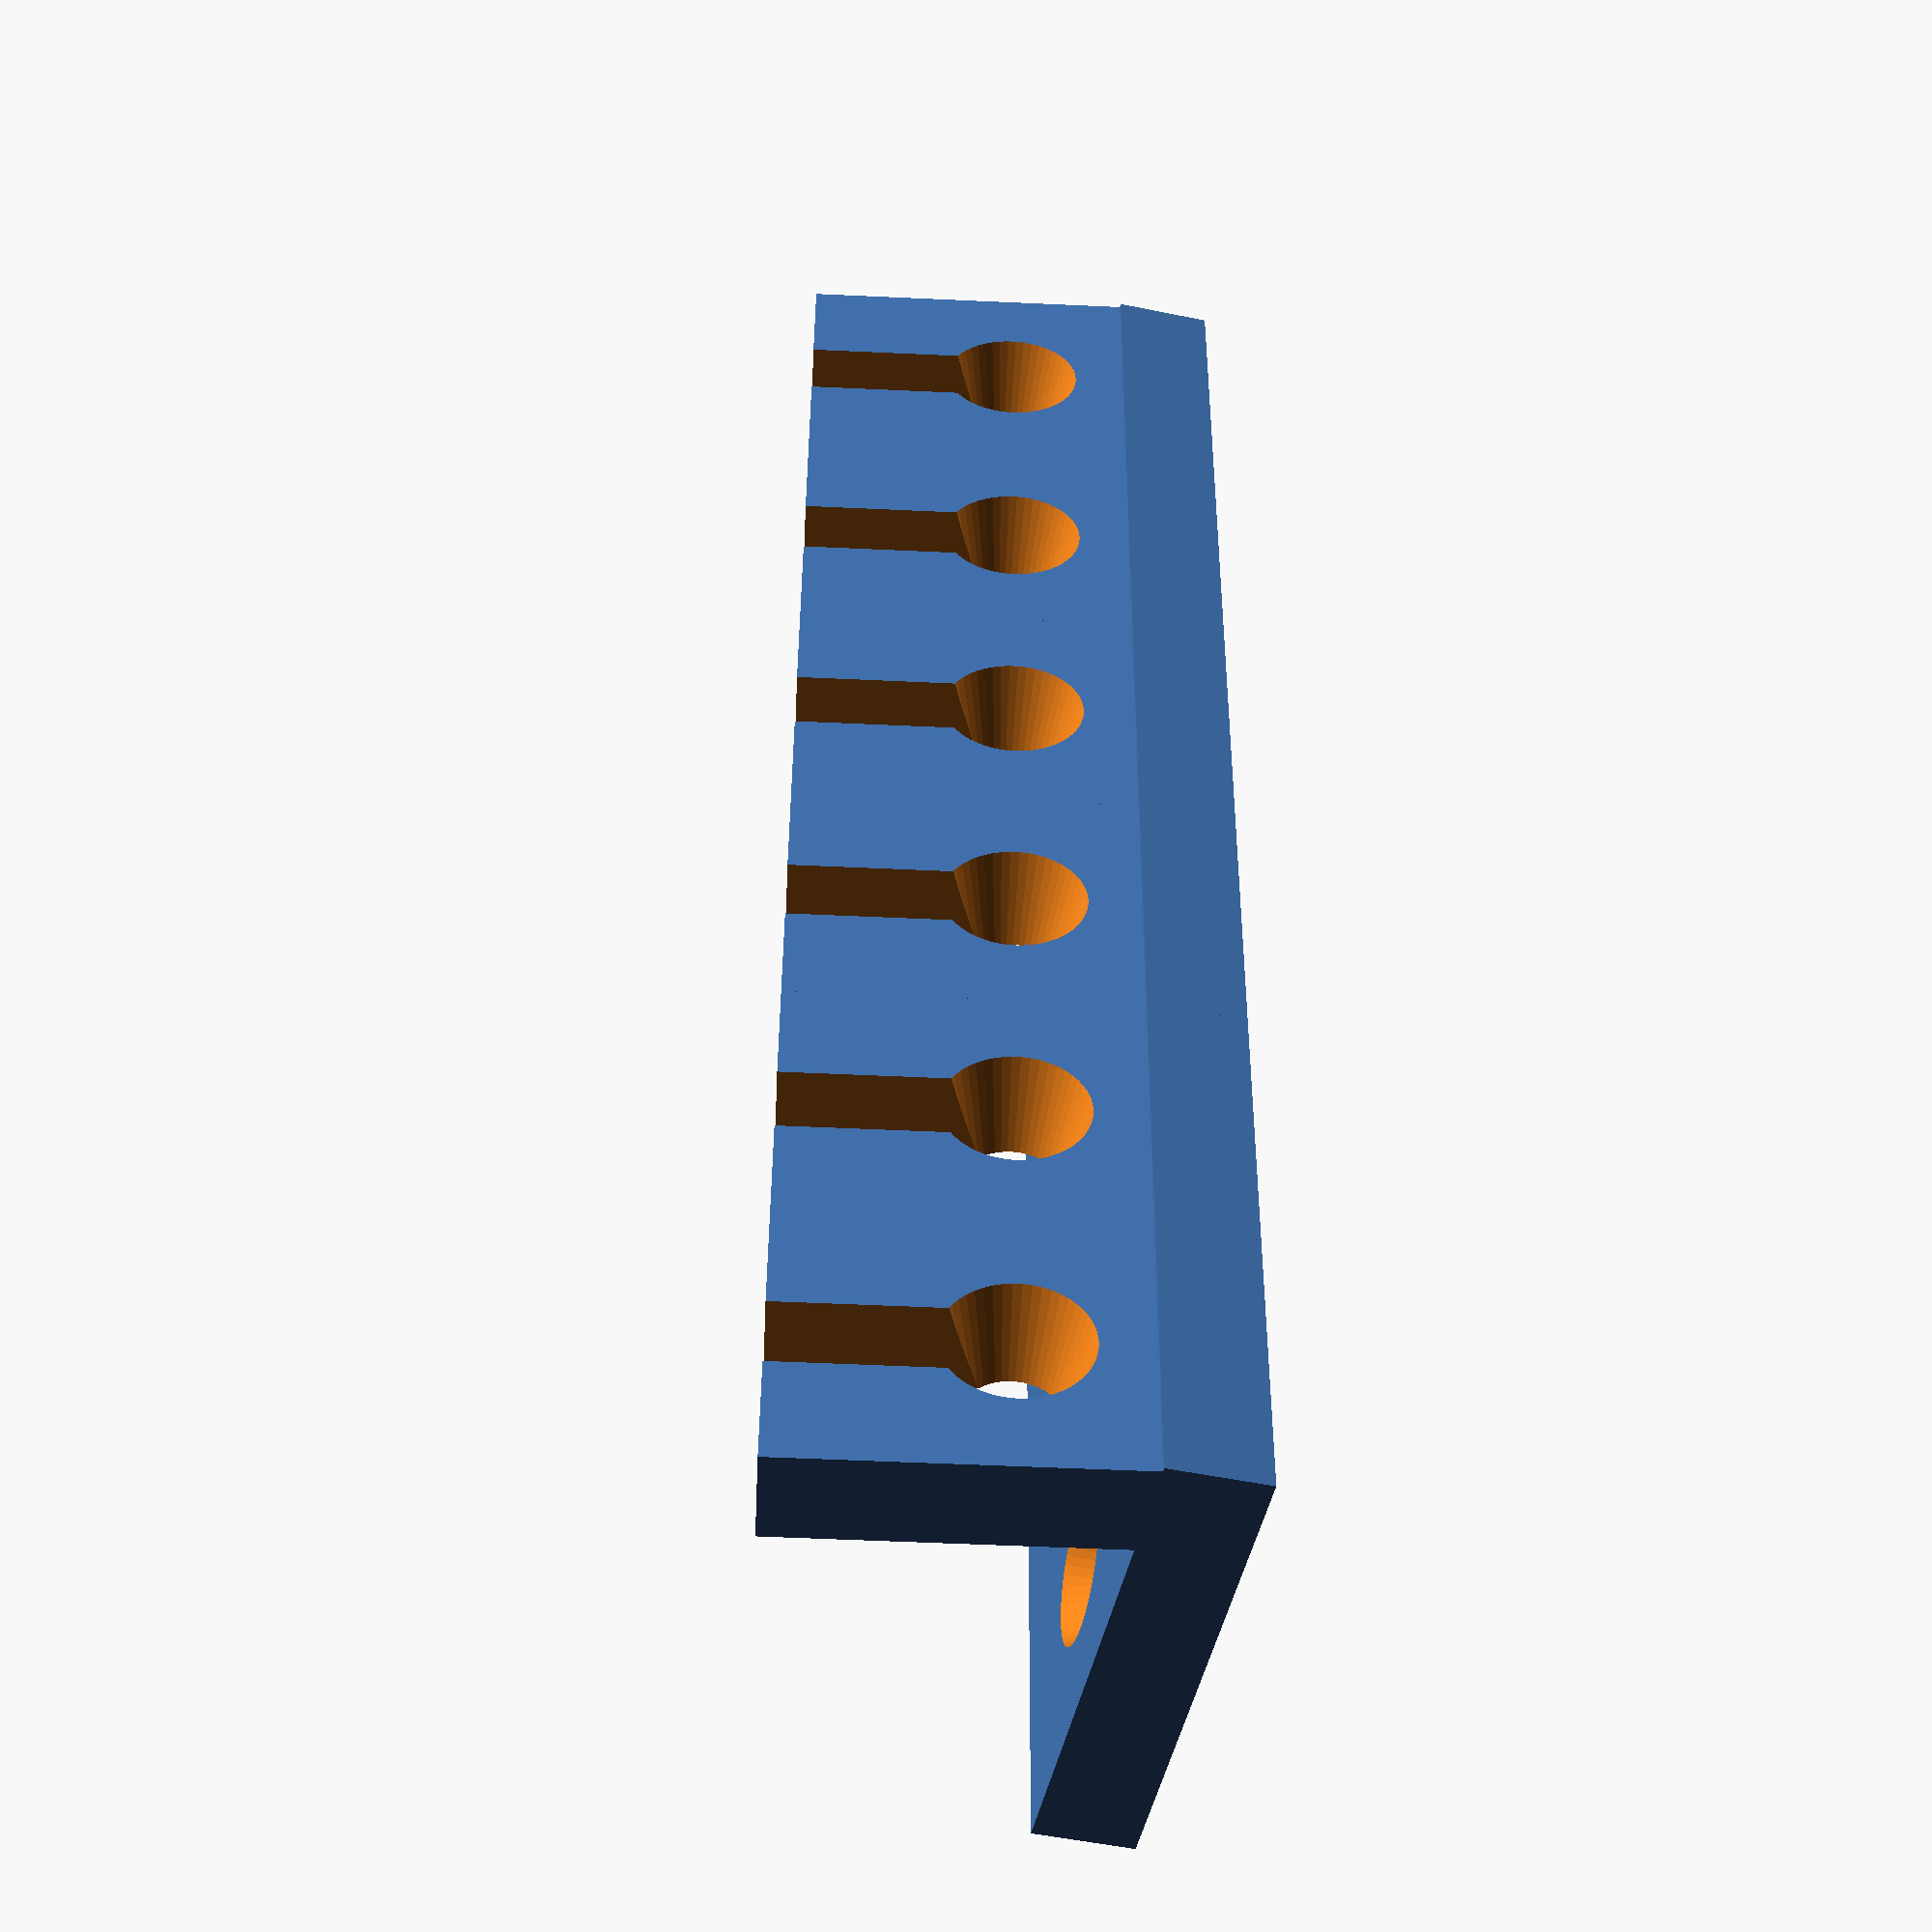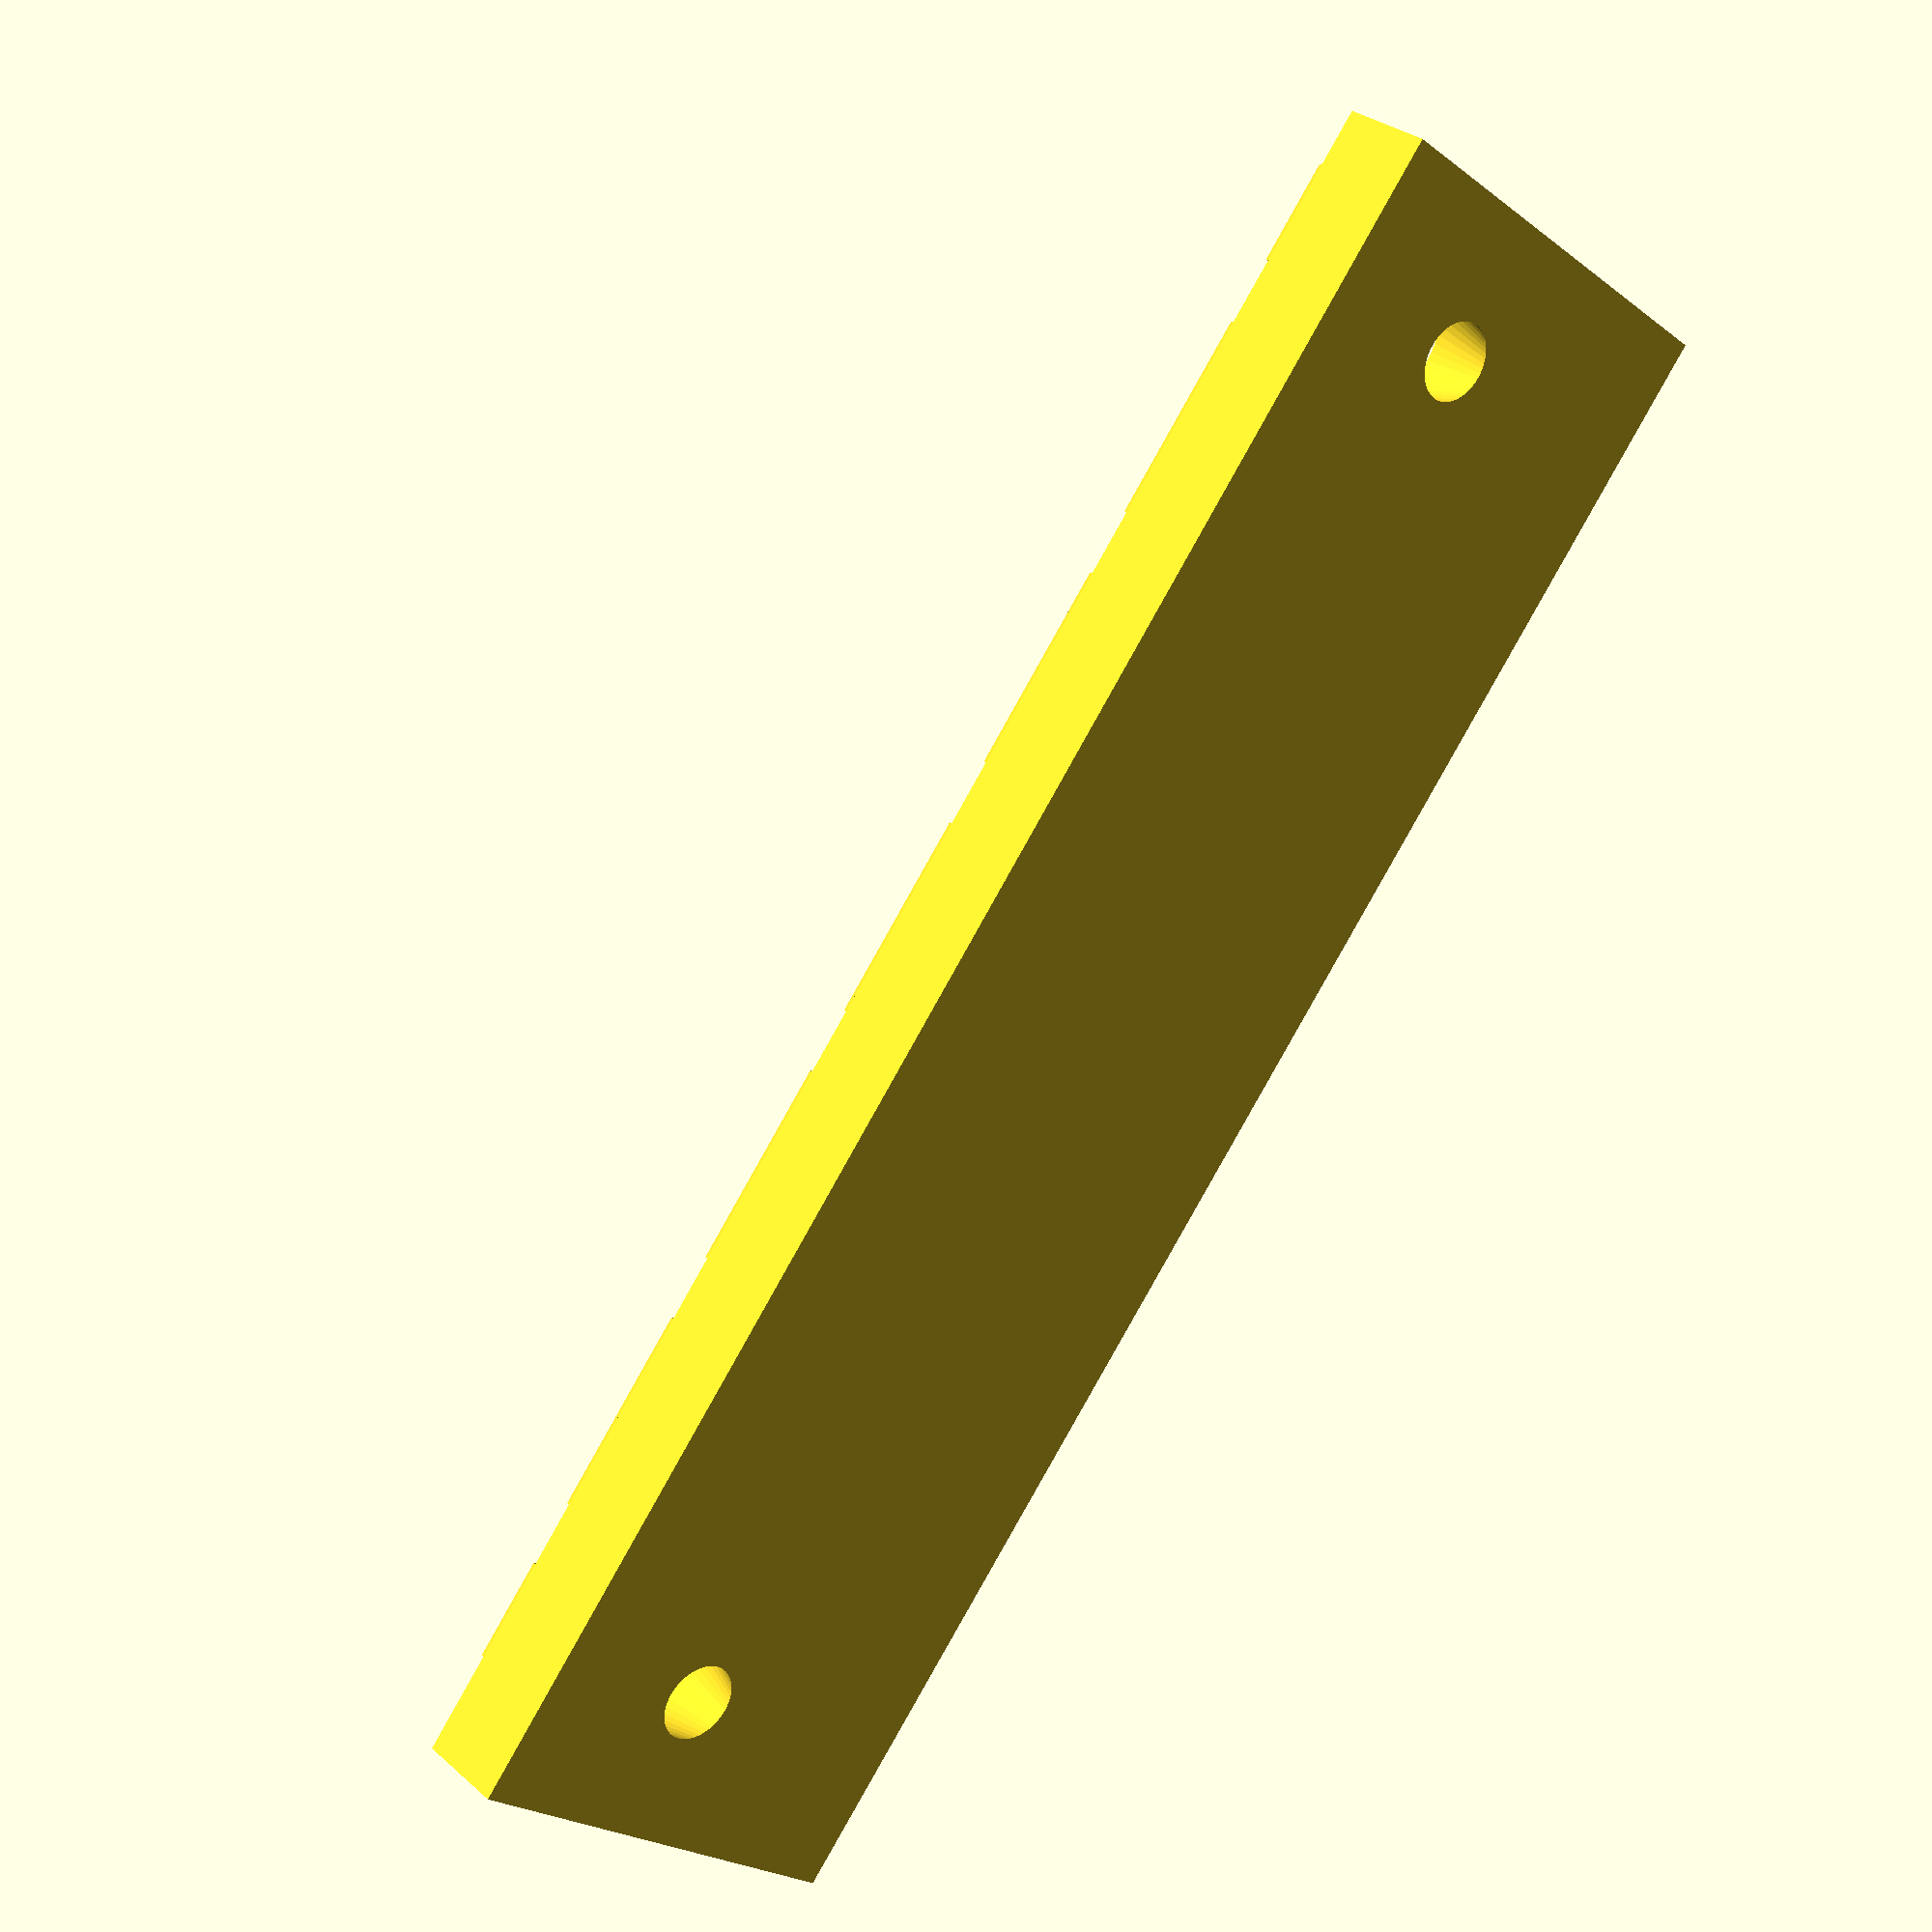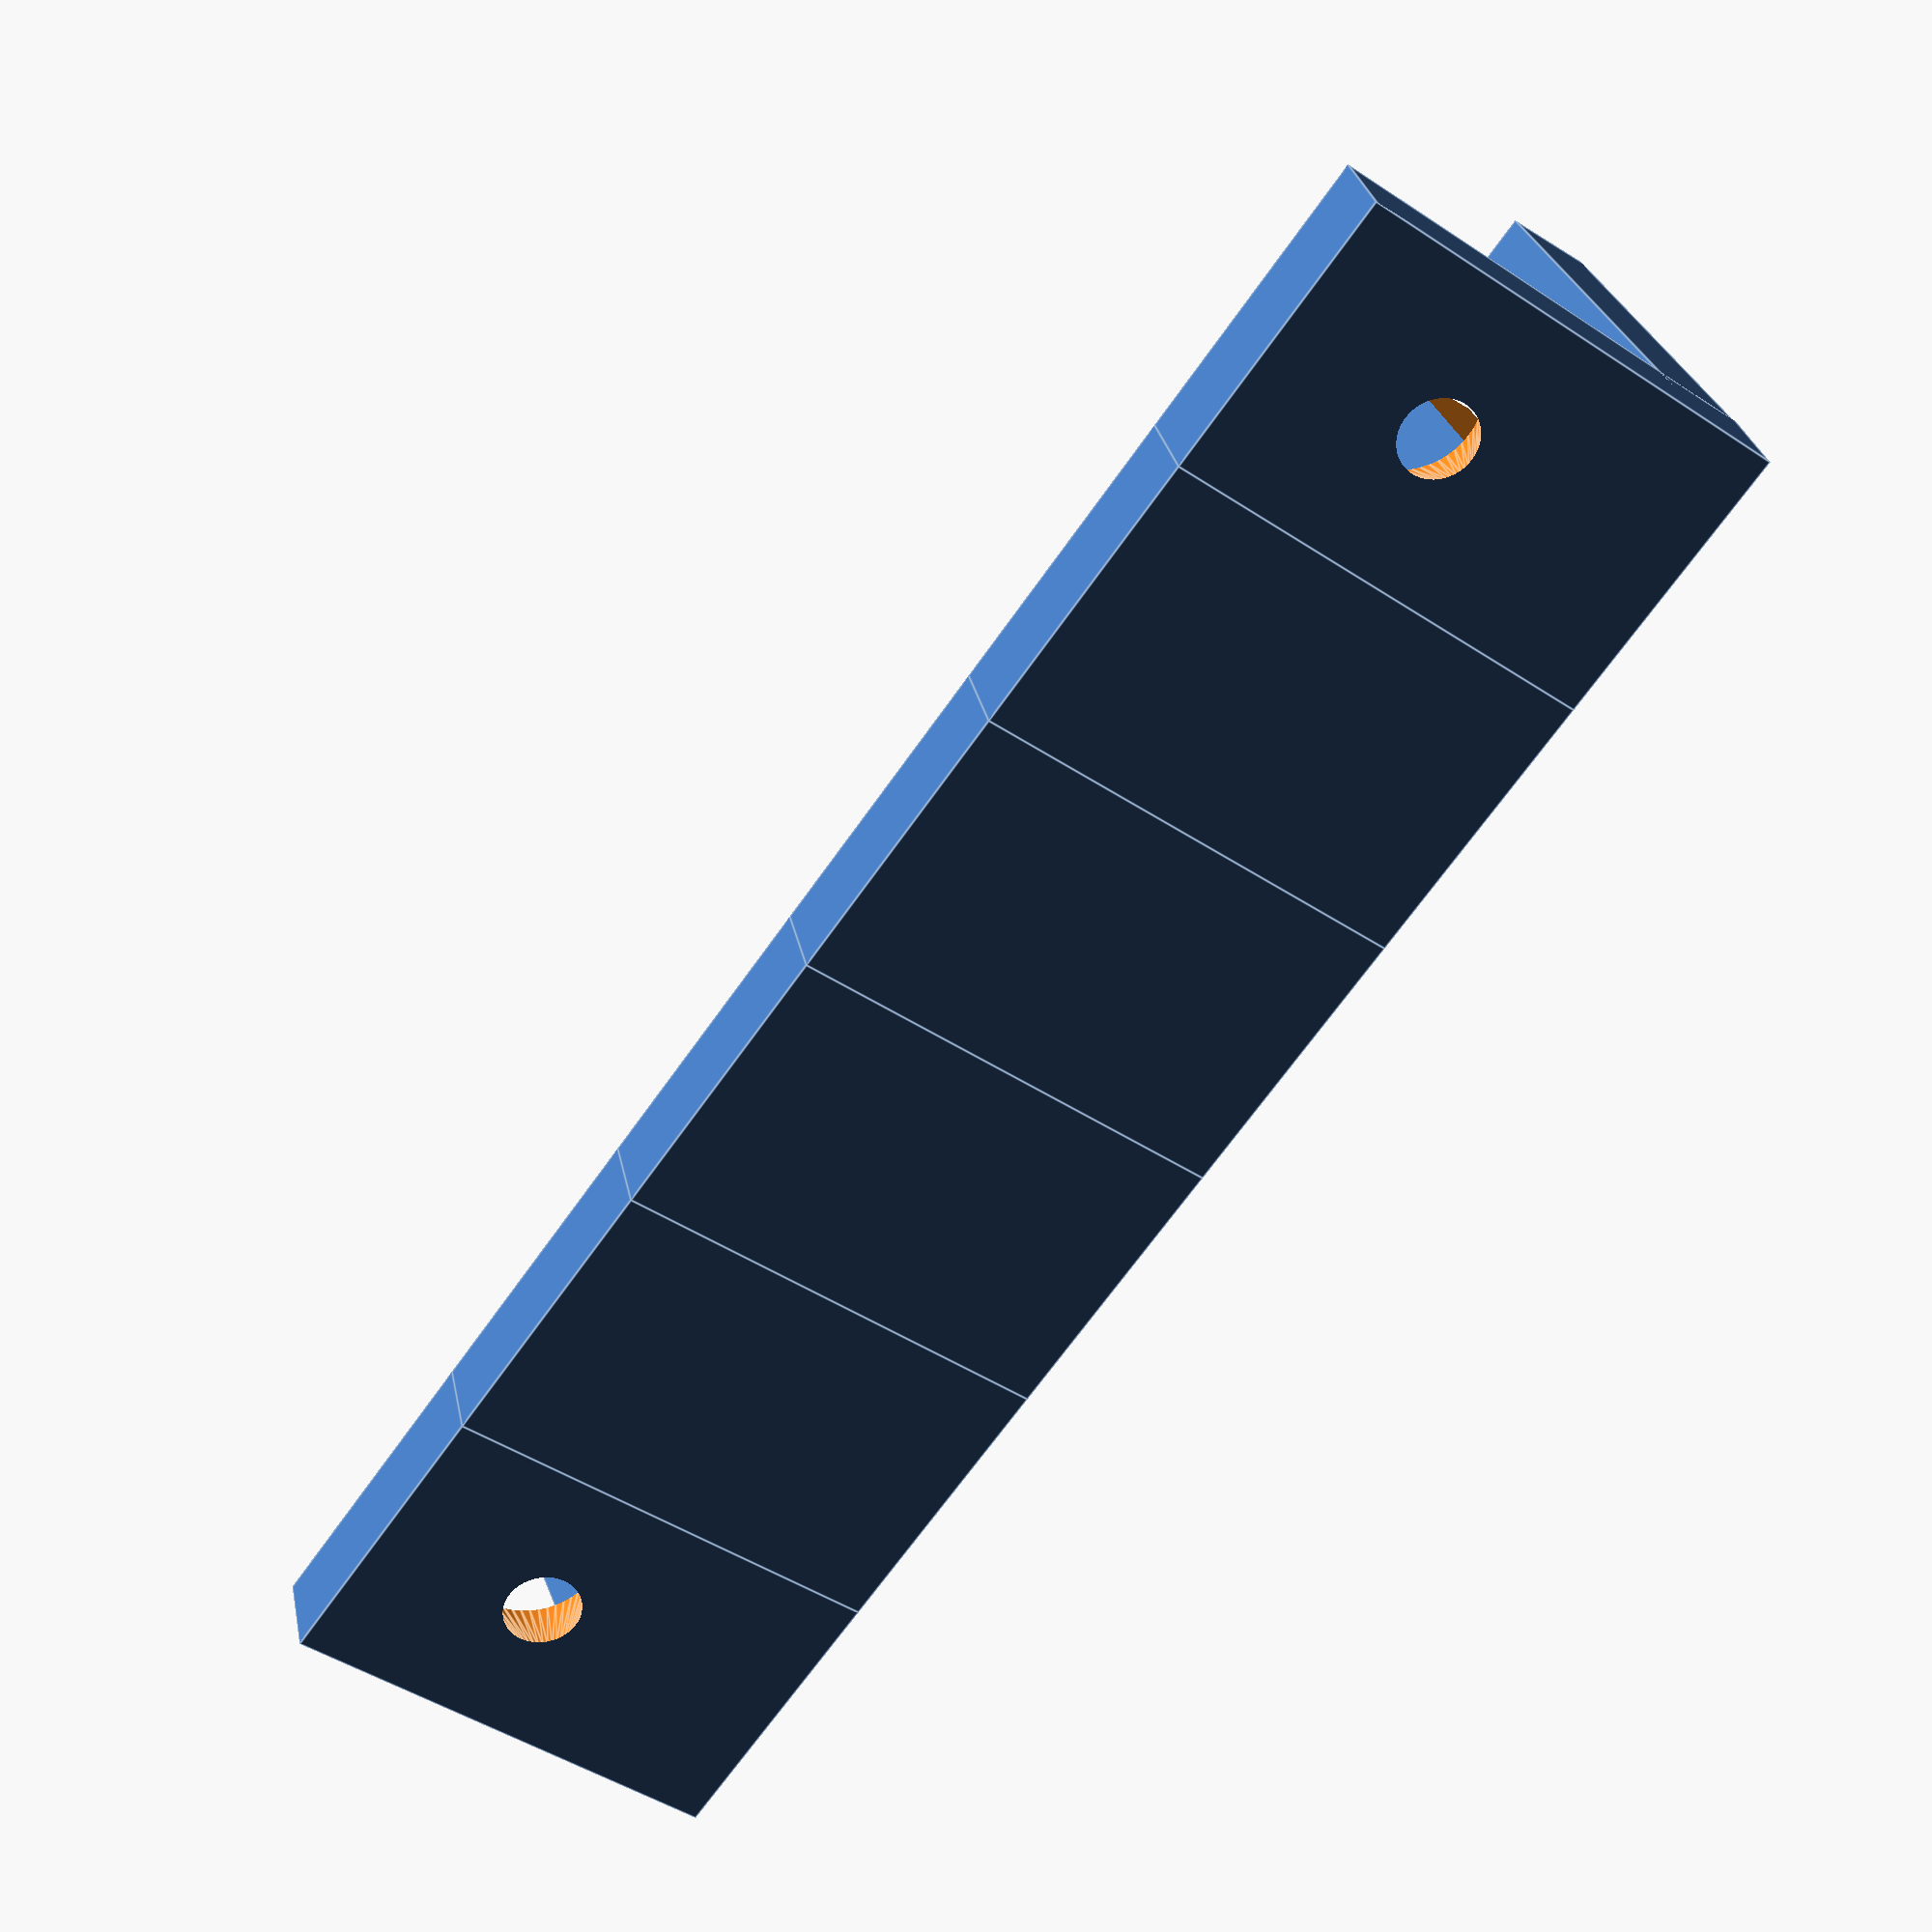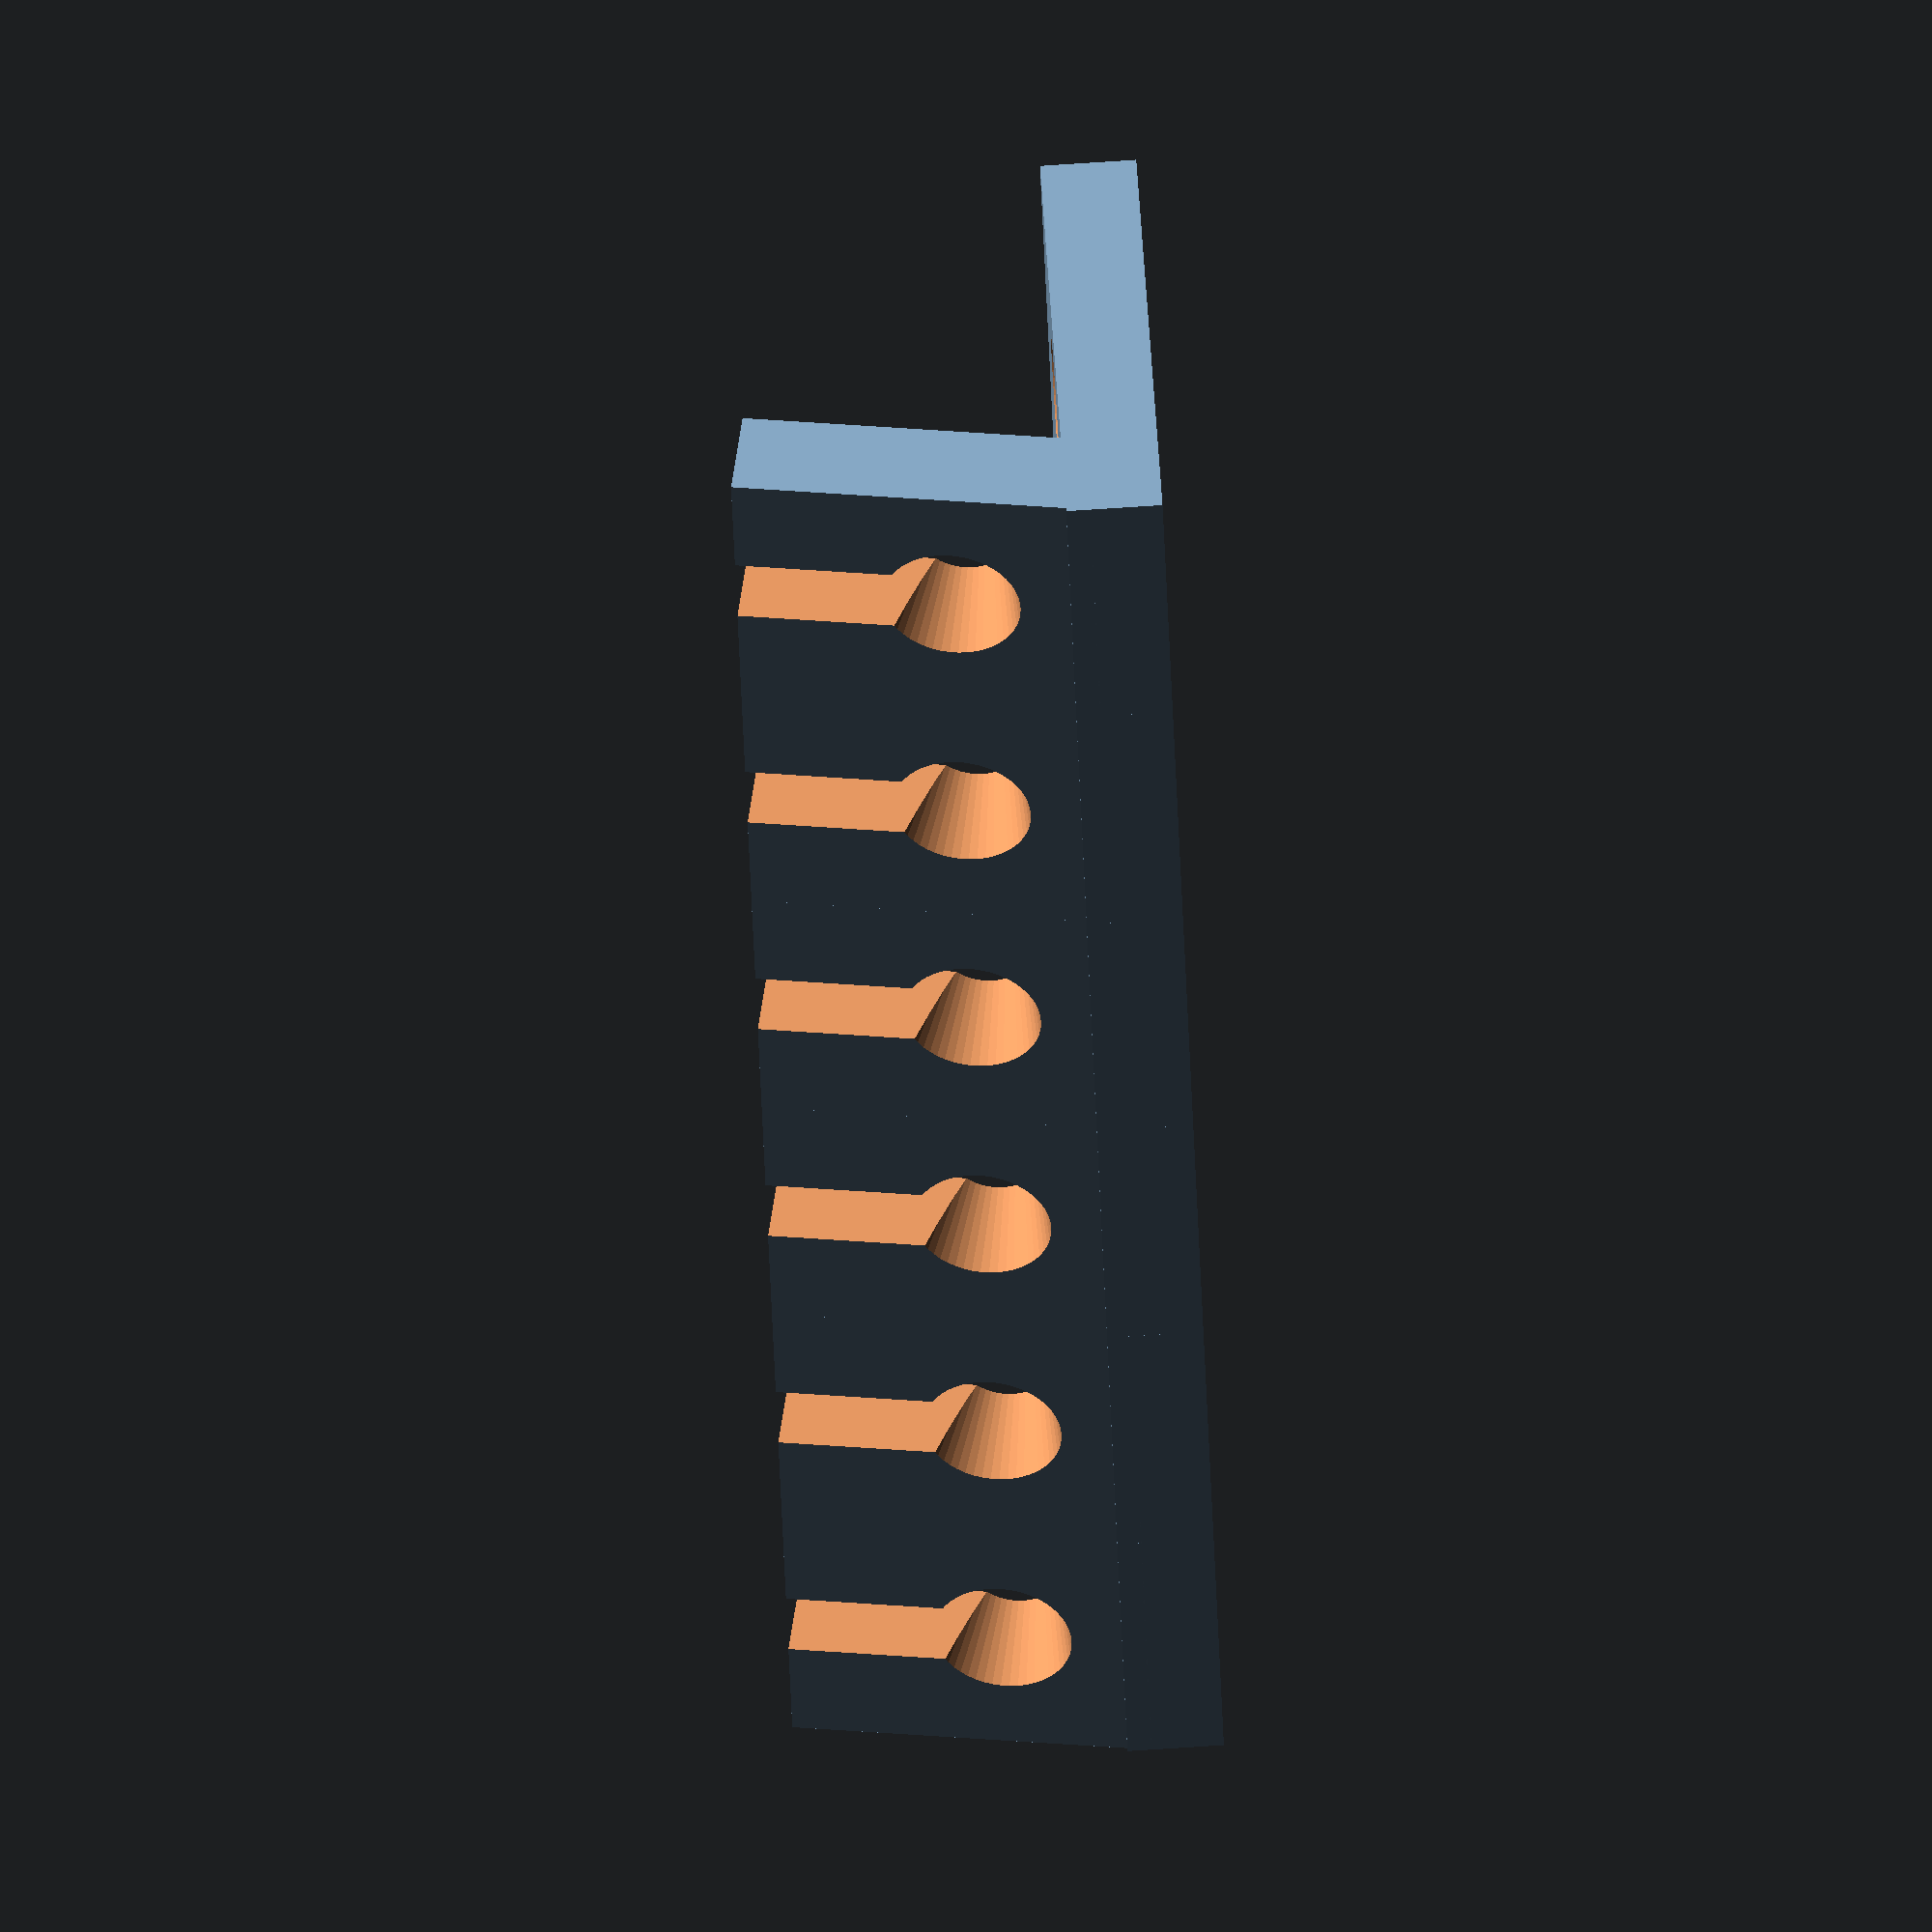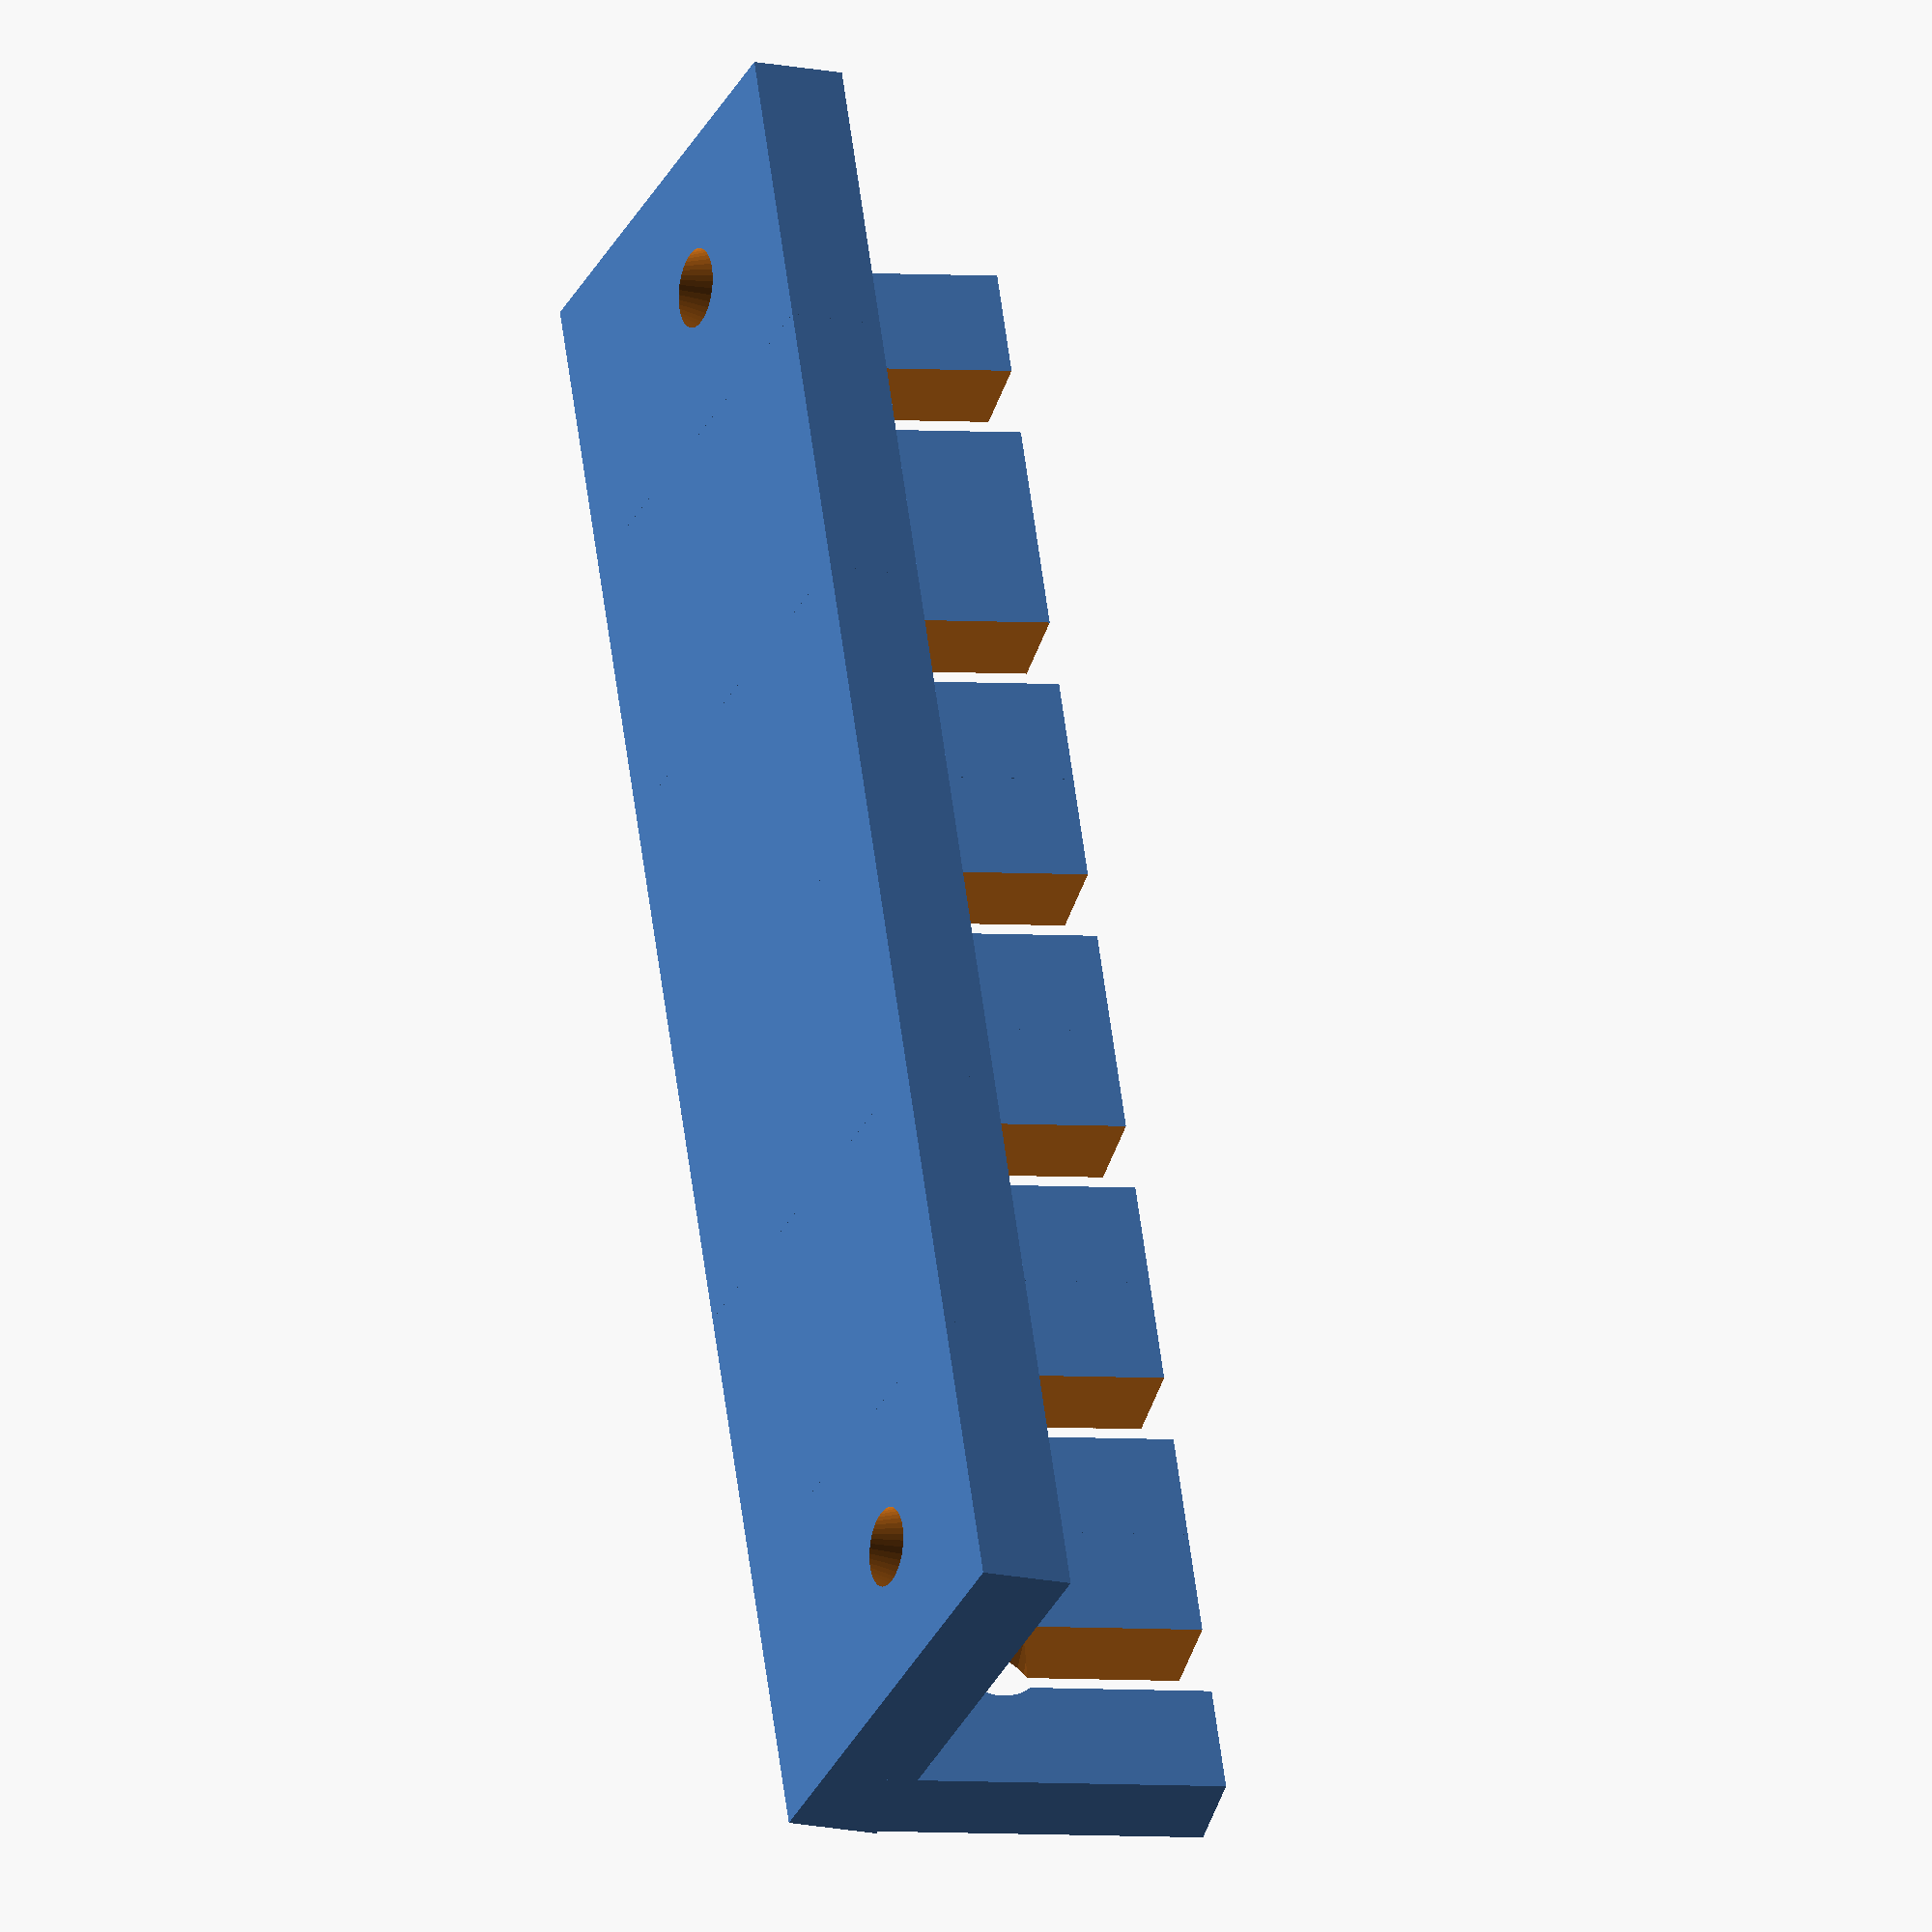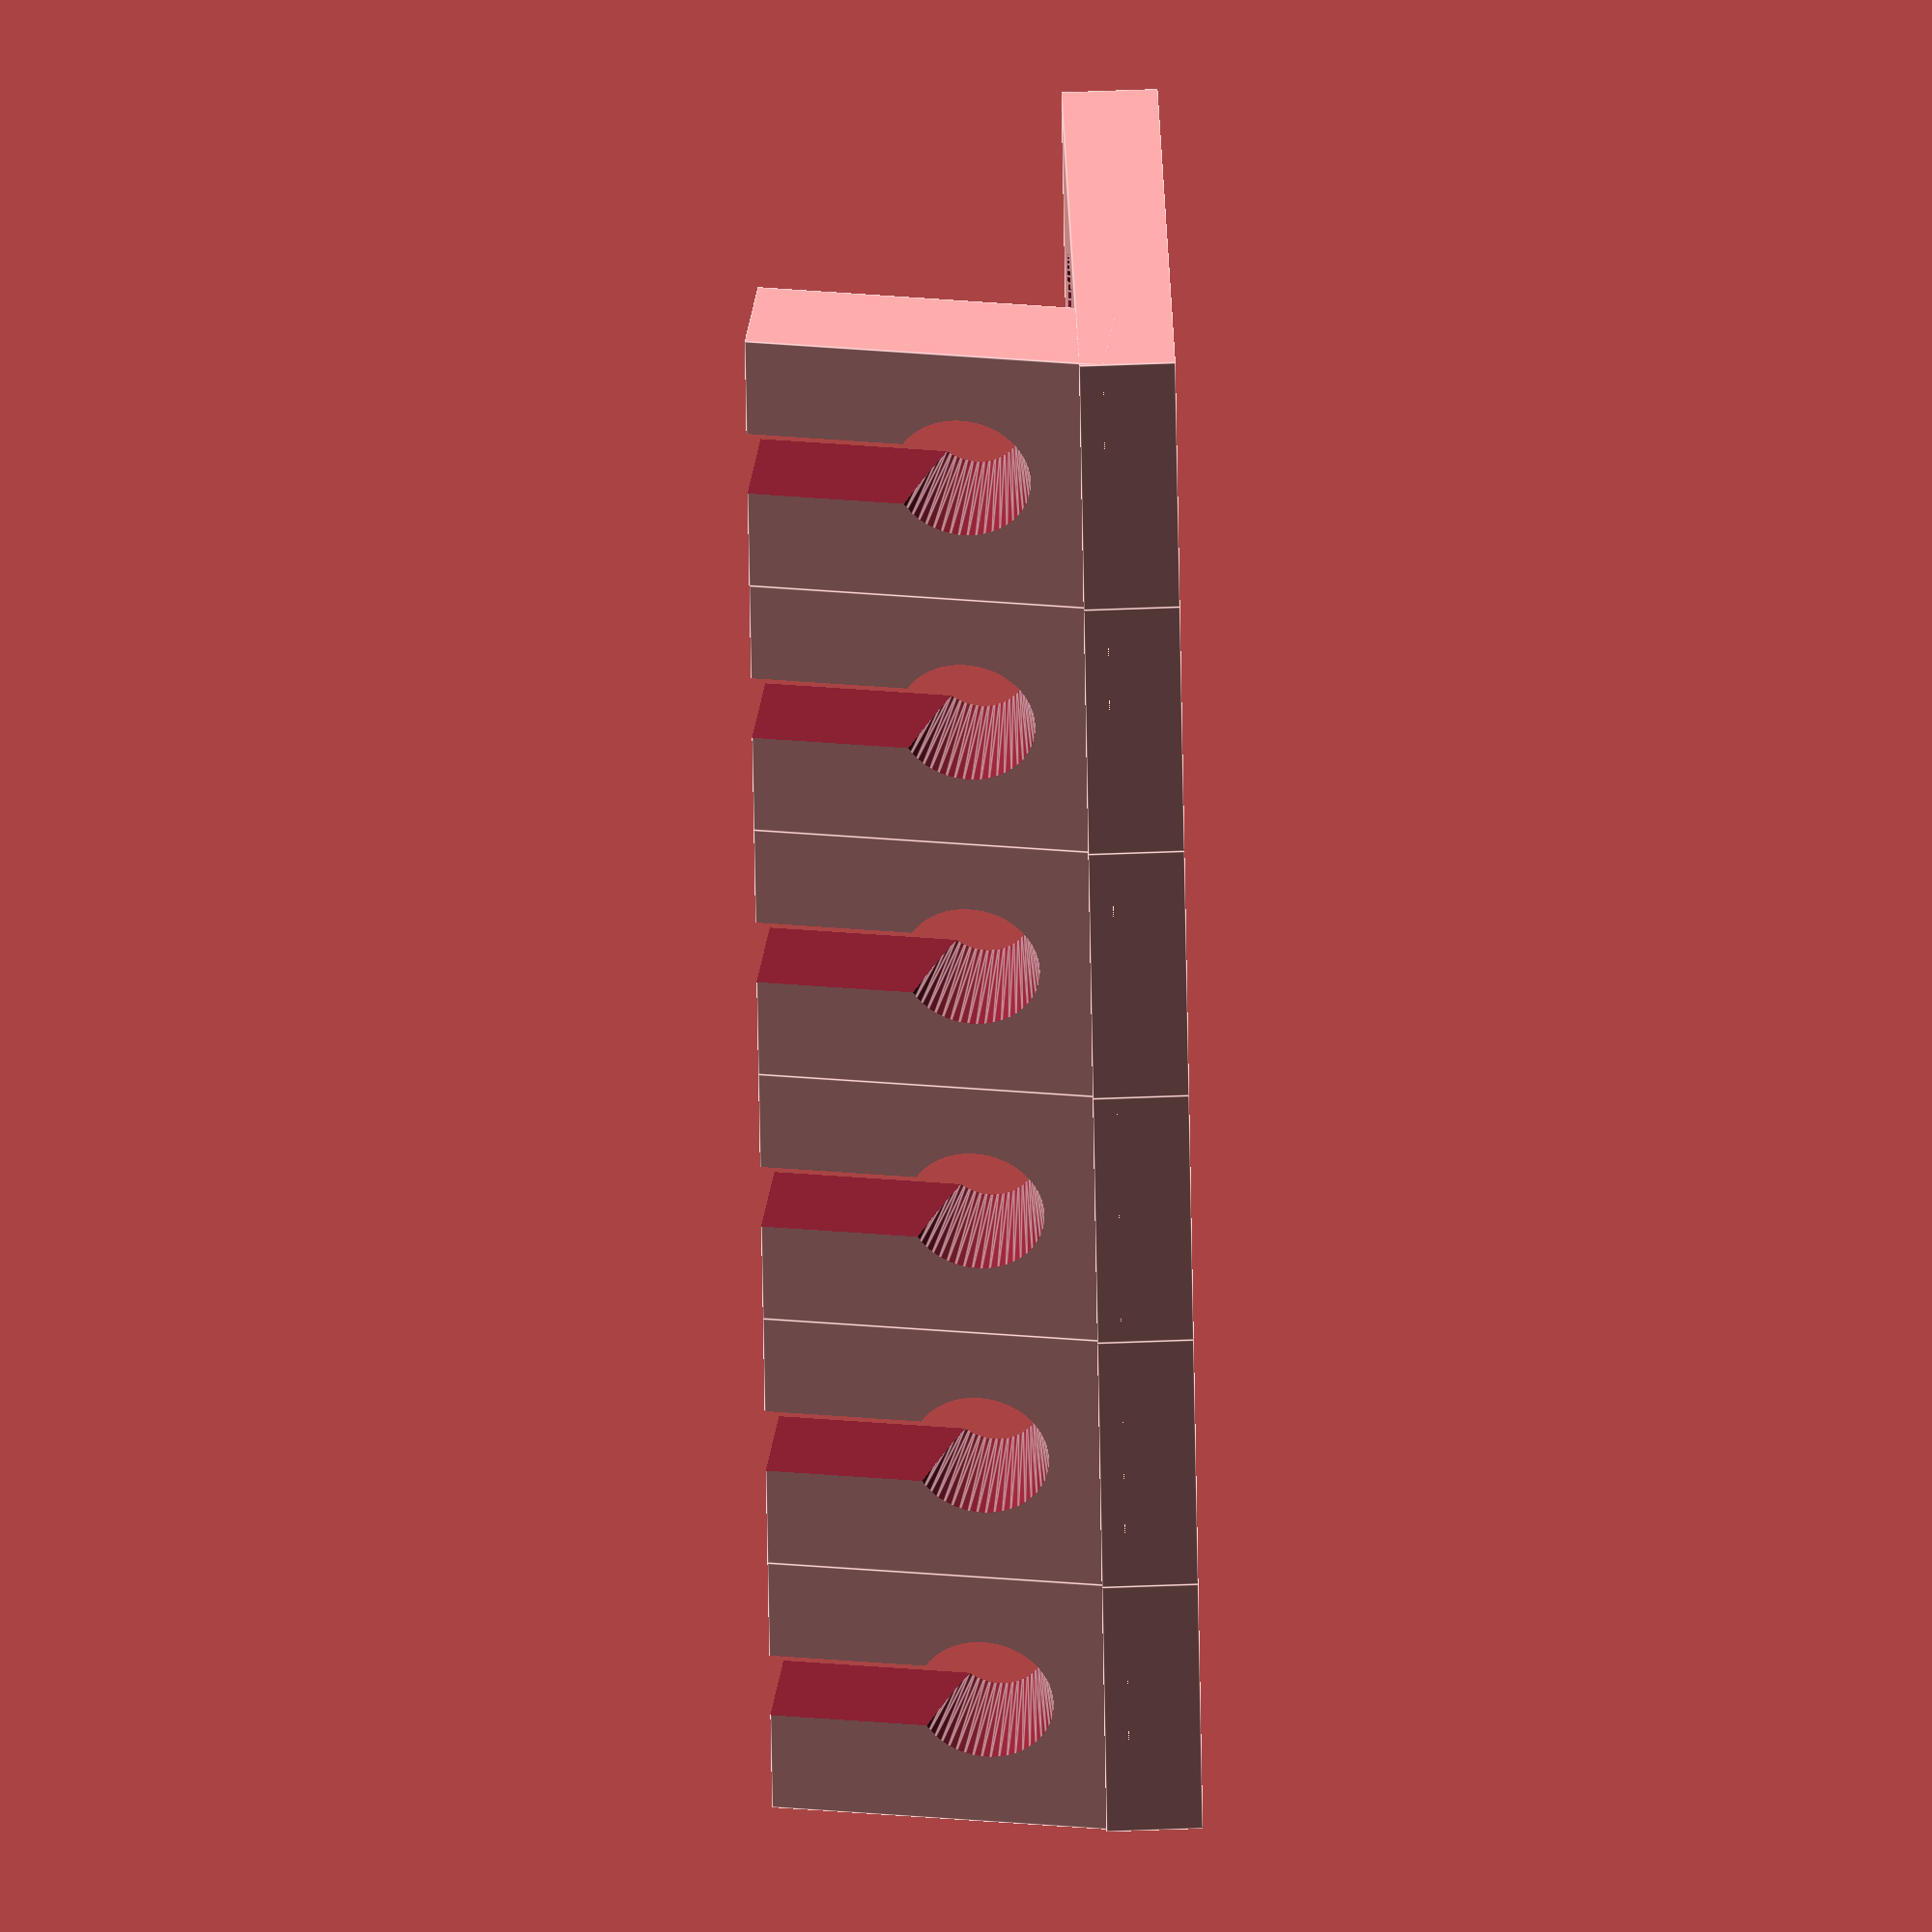
<openscad>
//wall/bench hook for file set

//how many tools
slots = 6; //[1:20]
//diameter of the shafts, in mm
tool_diam = 3; //[2:16]

//secret vars
$fn = 50 * 1;
trad = tool_diam / 2;
sw = trad * 1.2;
//6.3 is a magic number, it's 2 screw holes wide
//...assuming you use size 6 wood screws
min_wid = 6.3 + tool_diam * 2;
cen = (min_wid / 2);

module wallplate(){
    difference(){
        cube([4, min_wid, 20]);
    }
}
module hanger(){
    difference(){
        cube ([tool_diam * 5, min_wid, 4]);
        translate ([tool_diam * 2, cen, -0.5]) slot();
    }
}
module slot(){
    union(){
        cylinder(h = 5, r1 = tool_diam, r2 = sw);
        translate ([0, -(trad), 0]) cube([50, tool_diam, 50]);
    }
}
module single(){
    rotate ([0, 350, 0]) hanger();
    translate ([-3, 0, 0]) wallplate();
}
rotate ([0, 270, 0]) for(i=[0:slots-1]){
    translate ([0, i * min_wid, 0]){
        //single();
        if (i == 0){
            difference(){
                single();
                translate ([-3.5, cen, 12]) rotate ([0, 90, 0]) cylinder(h = 5, r1 = 1.5, r2 = 3.15);
            }
        } else if (i == slots - 1){
            difference(){
                single();
                translate ([-3.5, cen, 12]) rotate ([0, 90, 0]) cylinder(h = 5, r1 = 1.5, r2 = 3.15);
            }
        } else {
            single();
        }
    }
}
</openscad>
<views>
elev=50.6 azim=1.0 roll=77.2 proj=p view=wireframe
elev=150.2 azim=321.3 roll=38.4 proj=p view=wireframe
elev=330.4 azim=144.0 roll=168.9 proj=p view=edges
elev=102.0 azim=147.8 roll=93.7 proj=o view=wireframe
elev=15.1 azim=17.7 roll=245.0 proj=o view=solid
elev=122.8 azim=157.4 roll=92.3 proj=o view=edges
</views>
